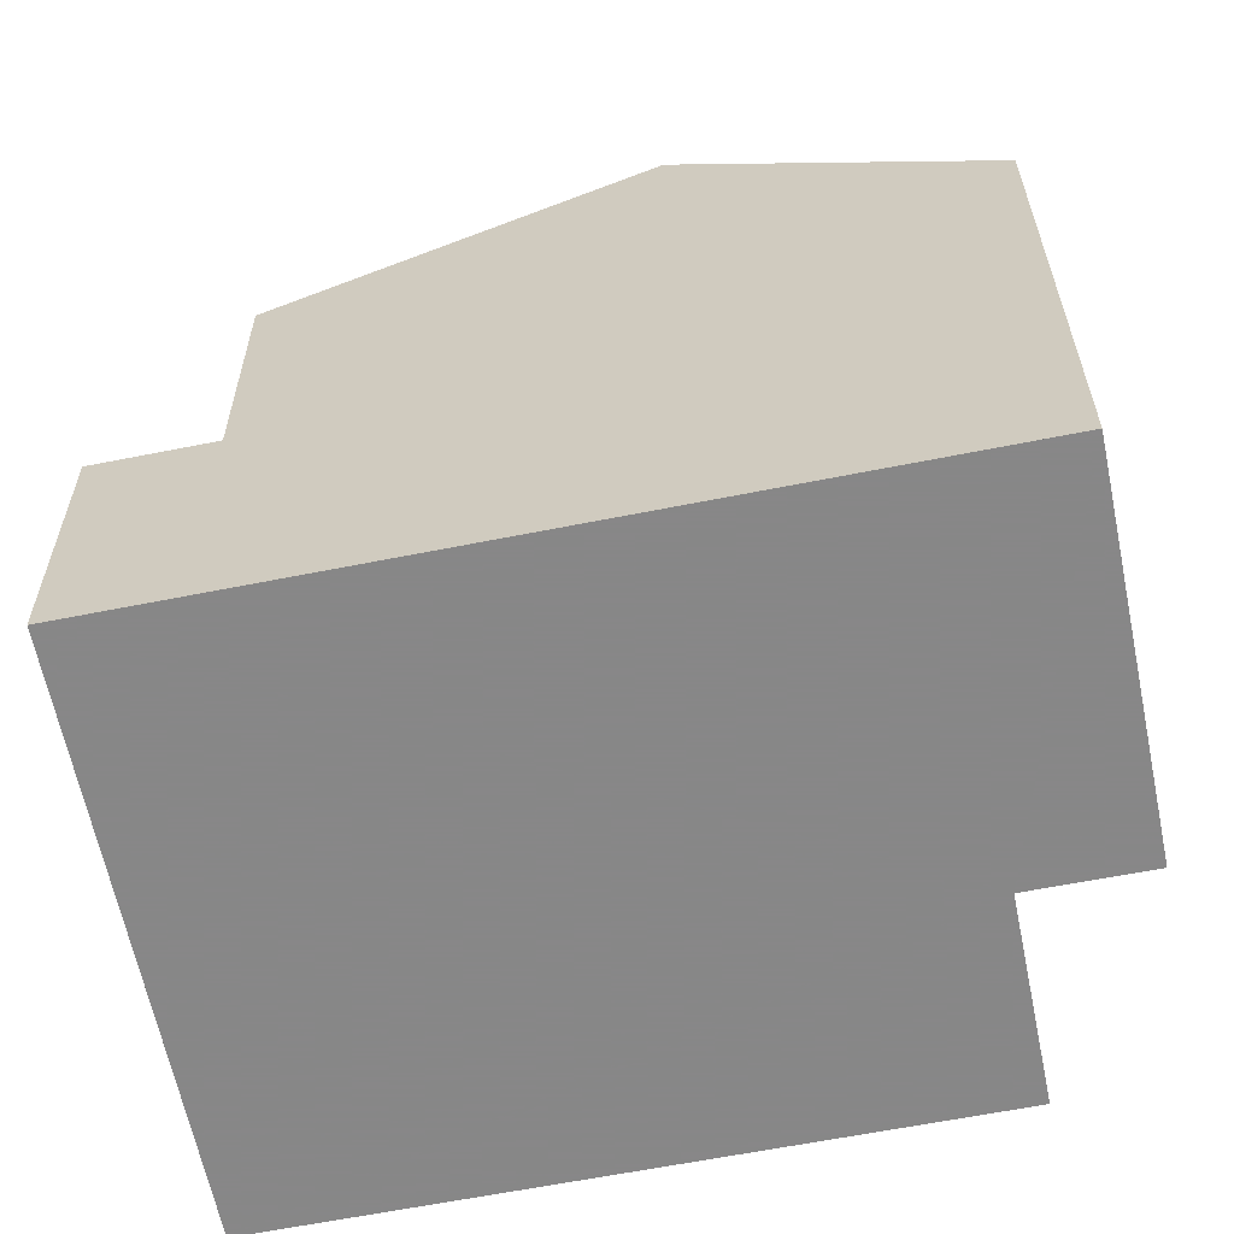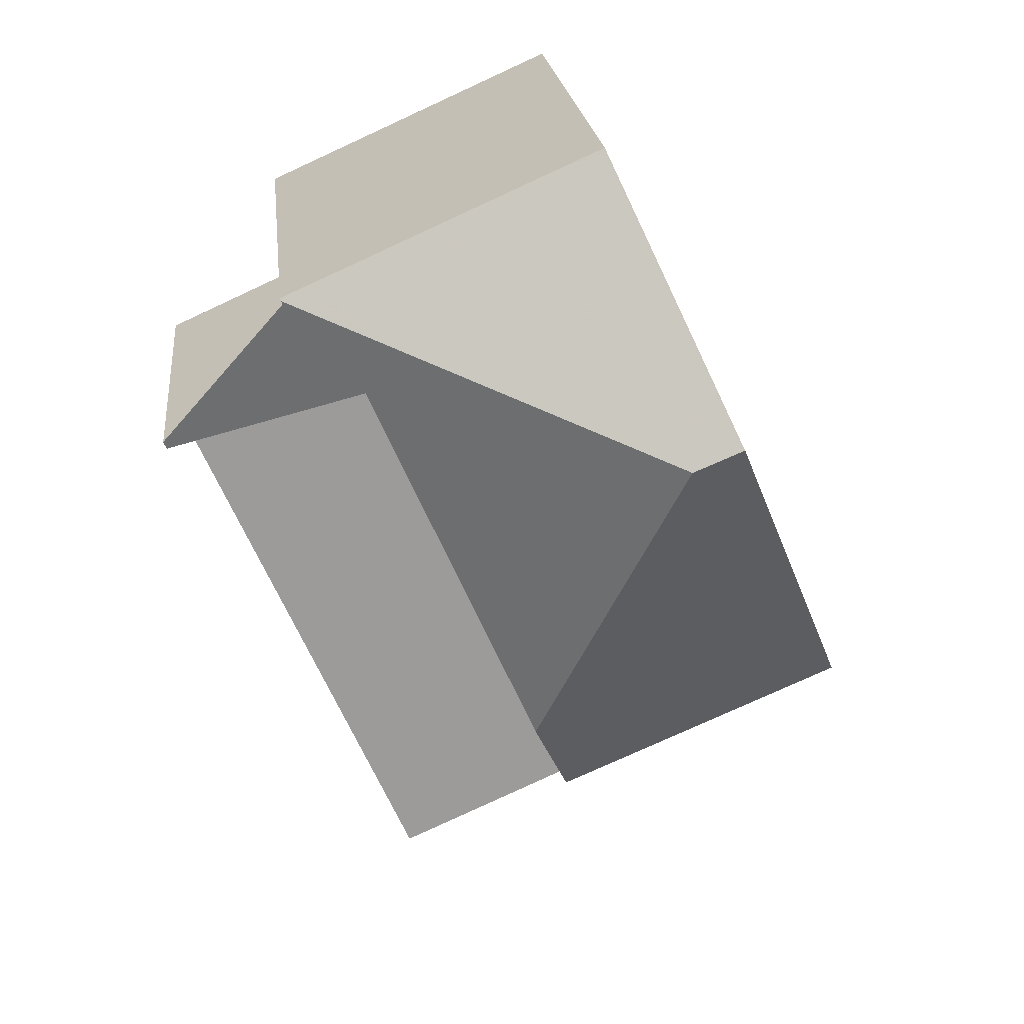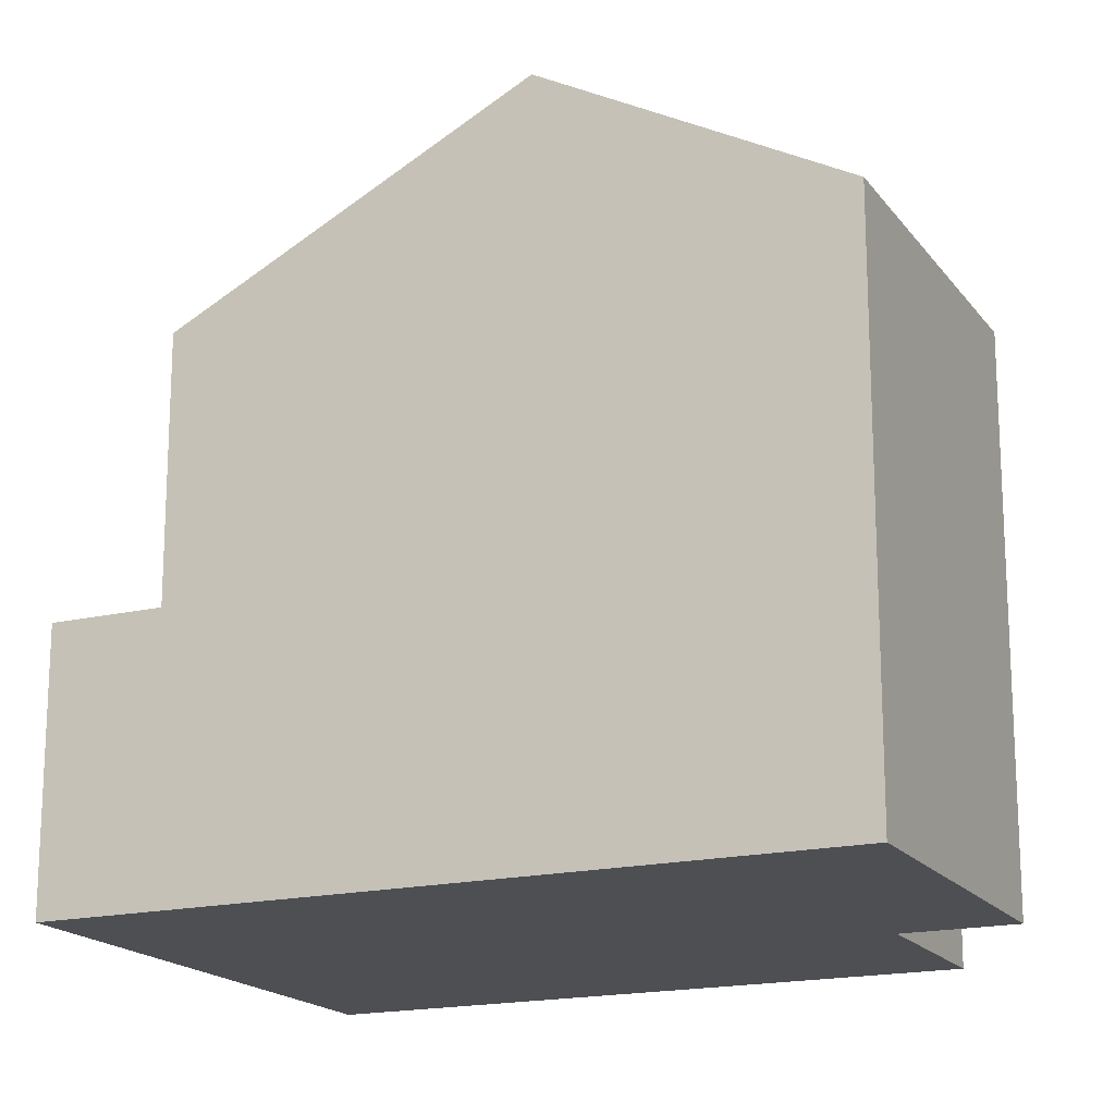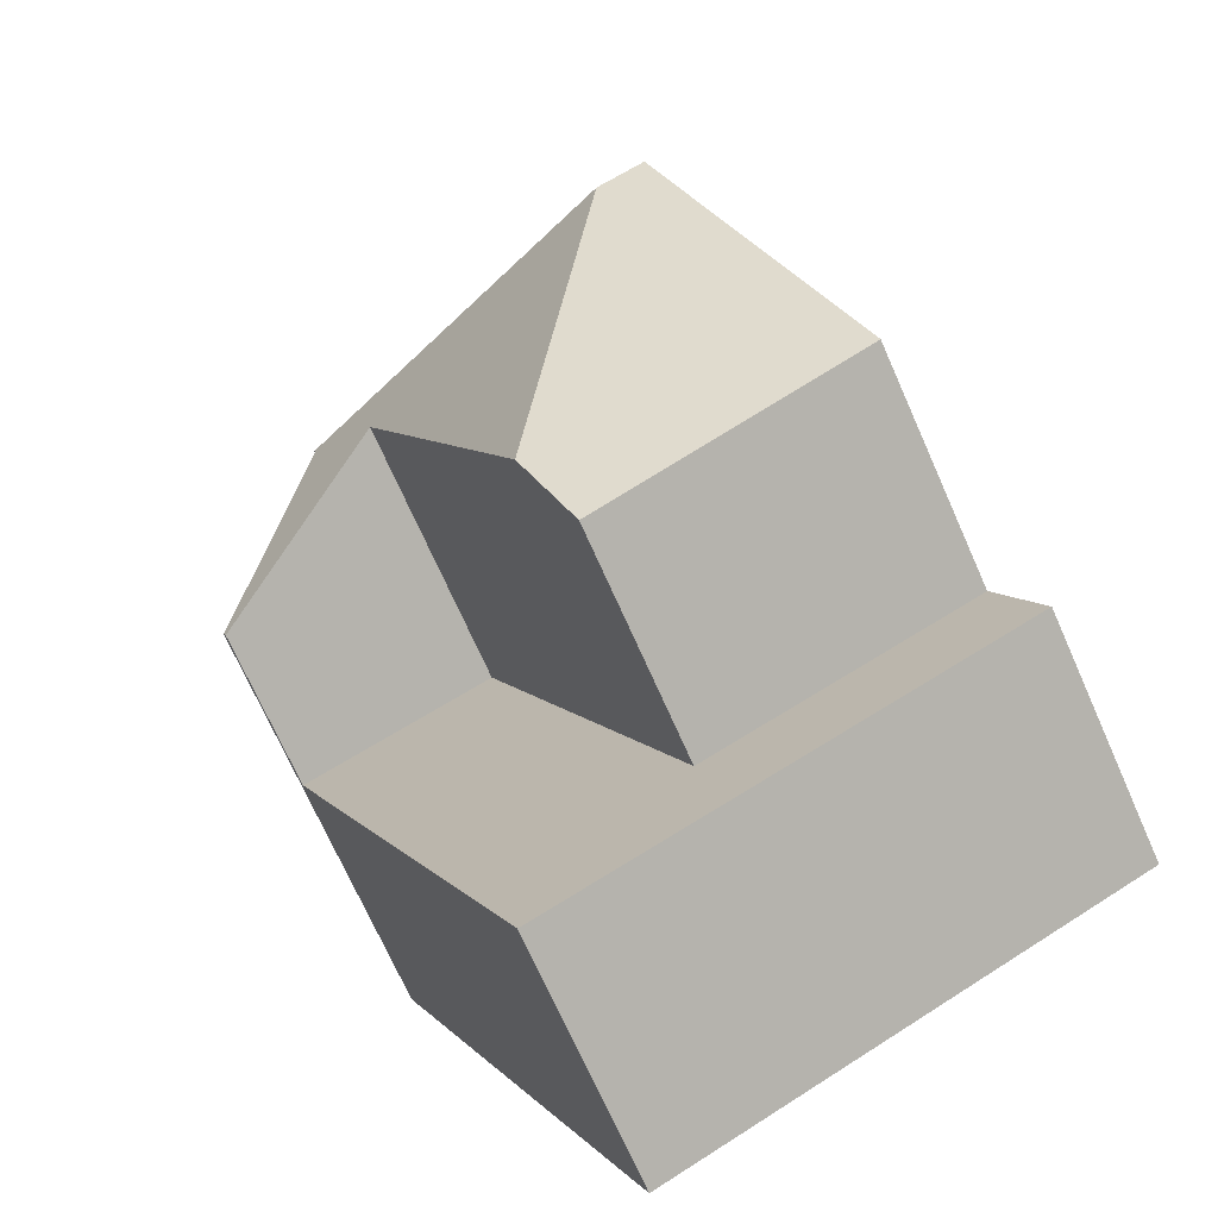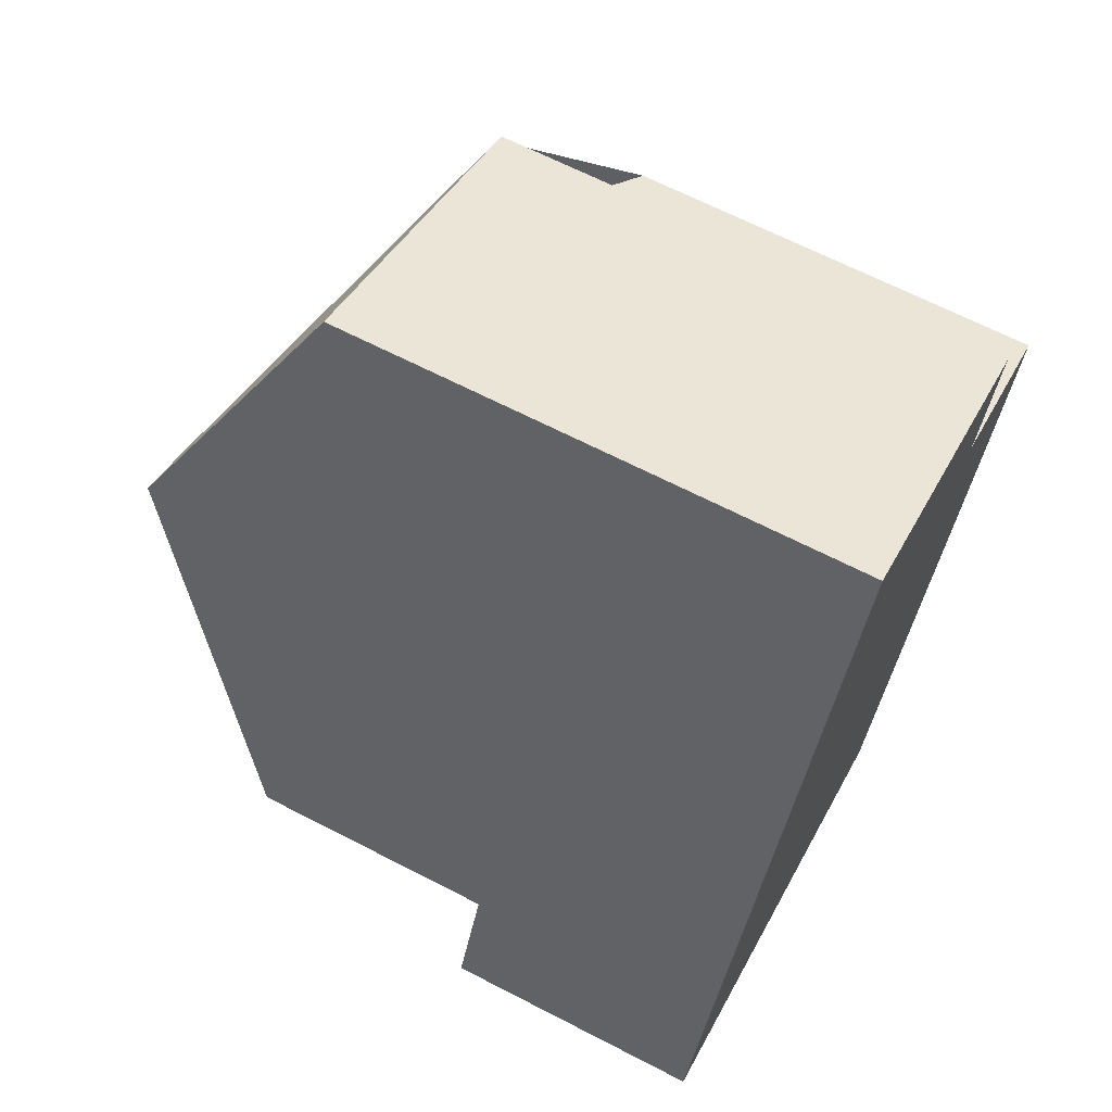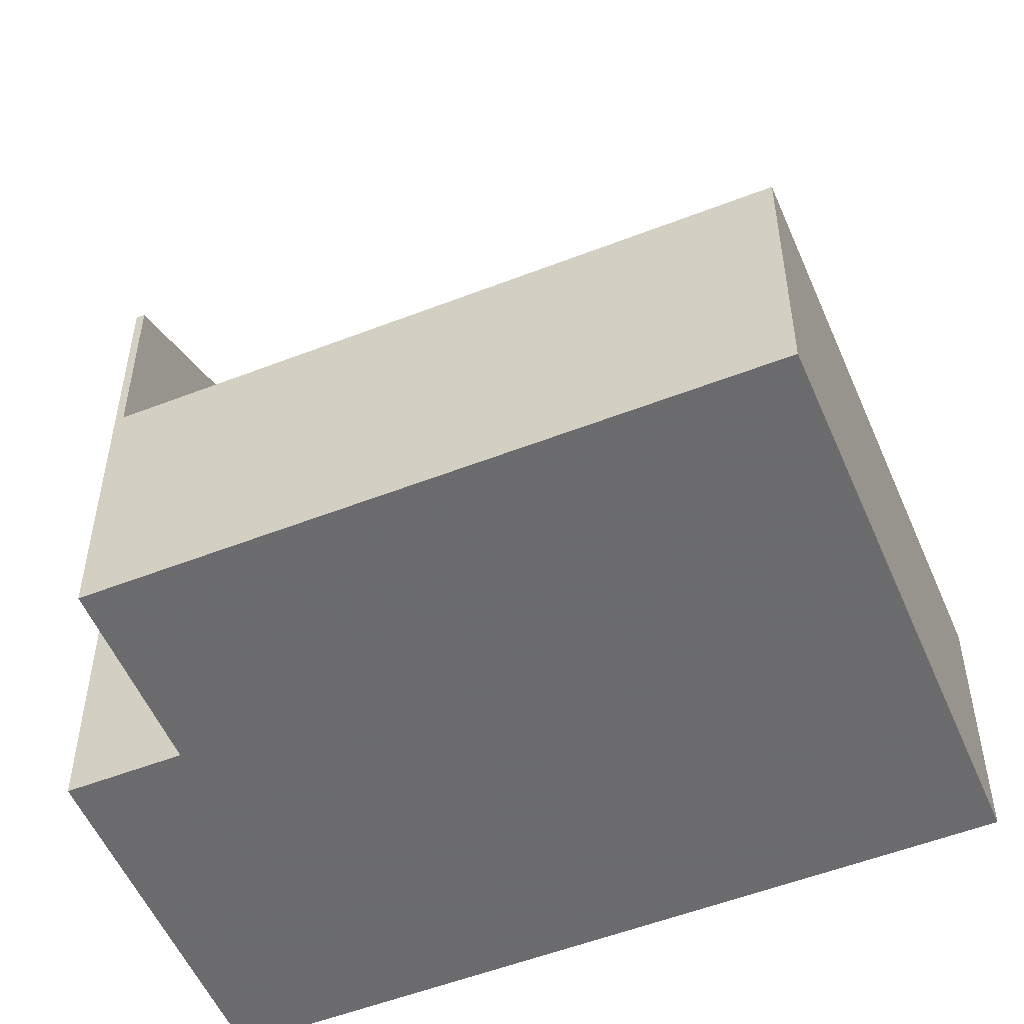
<metadata>
{"format":"obj","ext":"obj","renderer":"f3d","projection":"perspective","resolution":1024,"background":"white","views":[{"elev":-62.6,"azim":125.6,"up":"+Z"},{"elev":20.8,"azim":-5.9,"up":"+Y"},{"elev":-17.8,"azim":139.0,"up":"+Z"},{"elev":-71.9,"azim":24.0,"up":"+Y"},{"elev":66.2,"azim":117.4,"up":"+Y"},{"elev":-53.5,"azim":-43.2,"up":"+Z"}]}
</metadata>
<code>
v 221.1 -2092 4.199
v 213.2 -2096 4.216
v 209 -2086 7.028
v 211.8 -2085 8.594
v 211 -2083 8.573
v 216.2 -2081 8.607
v 221.1 -2092 4.2
v 216.5 -2094 4.209
v 216.1 -2093 4.209
v 220.7 -2091 4.2
v 212.8 -2095 4.216
v 220.4 -2090 4.2
v 215.8 -2093 4.21
v 212.5 -2094 4.217
v 212.4 -2085 4.212
v 209.1 -2086 4.219
v 219.8 -2091 4.201
v 215.2 -2091 4.21
v 216.4 -2092 4.208
v 220.4 -2090 4.2
v 209.1 -2086 4.219
v 211.1 -2083 8.596
v 217.3 -2086 11.04
v 211.8 -2084 8.888
v 215.1 -2091 8.871
v 212.4 -2085 8.886
v 209.1 -2086 7.027
v 209.1 -2086 7.028
v 209 -2086 7.028
v 211.1 -2083 8.596
v 209.1 -2086 7.027
v 218.1 -2085 11.06
v 217.3 -2086 11.04
v 215.1 -2091 8.871
v 220.4 -2090 8.225
v 217.3 -2086 11.04
v 218.1 -2085 11.06
v 218.1 -2085 11.06
v 216.2 -2081 8.607
v 220.4 -2090 4.2
v 218.1 -2085 11.06
v 220.4 -2090 8.224
v 212.4 -2085 8.886
v 212.4 -2085 4.212
v 215.1 -2091 8.871
v 215.8 -2093 4.21
v 211.8 -2084 8.888
v 215.8 -2093 8.083
v 211.6 -2083 8.577
v 220.8 -2091 4.2
v 215.8 -2093 8.083
v 220.4 -2090 4.2
v 215.8 -2093 4.21
v 215.8 -2093 8.083
v 220.4 -2090 8.224
v 220.4 -2090 8.225
v 216.2 -2081 8.649
v 211.6 -2083 8.619
v 216.3 -2081 8.65
v 211.1 -2083 8.616
v 211.1 -2084 8.596
v 211.1 -2083 8.616
v 213.6 -2084 9.6
v 217 -2083 9.625
v 212.4 -2085 4.212
v 212.4 -2085 8.886
v 217 -2083 9.626
v 213.6 -2084 9.6
v 215.6 -2081 8.646
v 215.6 -2081 8.603
v 217.5 -2086 11.05
v 219.8 -2091 8.206
v 217.5 -2086 11.05
v 216.4 -2083 9.621
v 219.8 -2091 4.201
v 220.5 -2092 4.201
v 220.1 -2092 4.201
v 219.8 -2091 8.206
v 215.2 -2091 8.758
v 215.2 -2091 8.758
v 219.2 -2090 8.881
v 219.8 -2089 8.899
v 219.9 -2089 8.9
v 215.2 -2091 4.21
v 211.9 -2093 4.217
v 215.9 -2091 8.778
v 216.4 -2092 8.102
v 212.7 -2084 9.251
v 213 -2085 9.25
v 215.5 -2090 9.232
v 212.2 -2083 8.623
v 212.2 -2083 8.581
v 217.1 -2094 4.208
v 216.8 -2093 4.208
v 215.5 -2090 9.232
v 216.4 -2092 4.208
v 212.7 -2084 9.251
v 216.4 -2092 8.102
v 209.1 -2086 7.028
v 209.1 -2086 4.219
v 212.8 -2095 4.216
v 213.2 -2096 4.216
v 212.5 -2094 4.217
v 209.1 -2086 4.219
v 211.9 -2093 4.217
v 221.1 -2092 4.2
v 221.1 -2092 4.199
v 221.1 -2092 0
v 221.1 -2092 0
v 212.8 -2095 4.216
v 213.2 -2096 4.216
v 213.2 -2096 0
v 212.8 -2095 0
v 209 -2086 7.028
v 209 -2086 7.028
v 209 -2086 0
v 209 -2086 0
v 211.1 -2084 8.596
v 211.8 -2085 8.594
v 211.8 -2085 0
v 211.1 -2084 0
v 211.6 -2083 8.577
v 211 -2083 8.573
v 211 -2083 0
v 211.6 -2083 0
v 216.3 -2081 8.65
v 216.2 -2081 8.607
v 216.2 -2081 0
v 216.3 -2081 0
v 220.5 -2092 4.201
v 221.1 -2092 4.2
v 221.1 -2092 0
v 220.5 -2092 0
v 213.2 -2096 4.216
v 216.5 -2094 4.209
v 216.5 -2094 0
v 213.2 -2096 0
v 212.5 -2094 4.217
v 212.8 -2095 4.216
v 212.8 -2095 0
v 212.5 -2094 -8.882e-16
v 211.9 -2093 4.217
v 212.5 -2094 4.217
v 212.5 -2094 -8.882e-16
v 211.9 -2093 0
v 209 -2086 7.028
v 209.1 -2086 7.027
v 209.1 -2086 -8.882e-16
v 209 -2086 0
v 211.8 -2085 8.594
v 209 -2086 7.028
v 209 -2086 0
v 211.8 -2085 0
v 211 -2083 8.573
v 211.1 -2083 8.596
v 211.1 -2083 0
v 211 -2083 0
v 219.9 -2089 8.9
v 218.1 -2085 11.06
v 218.1 -2085 0
v 219.9 -2089 0
v 216.2 -2081 8.607
v 216.2 -2081 8.607
v 216.2 -2081 0
v 216.2 -2081 0
v 212.2 -2083 8.581
v 211.6 -2083 8.577
v 211.6 -2083 0
v 212.2 -2083 0
v 221.1 -2092 4.199
v 220.8 -2091 4.2
v 220.8 -2091 0
v 221.1 -2092 0
v 220.8 -2091 4.2
v 220.4 -2090 4.2
v 220.4 -2090 0
v 220.8 -2091 0
v 217 -2083 9.626
v 216.3 -2081 8.65
v 216.3 -2081 0
v 217 -2083 0
v 211.1 -2083 8.596
v 211.1 -2084 8.596
v 211.1 -2084 0
v 211.1 -2083 0
v 218.1 -2085 11.06
v 217 -2083 9.626
v 217 -2083 0
v 218.1 -2085 0
v 216.2 -2081 8.607
v 215.6 -2081 8.603
v 215.6 -2081 0
v 216.2 -2081 0
v 217.1 -2094 4.208
v 220.5 -2092 4.201
v 220.5 -2092 0
v 217.1 -2094 0
v 220.4 -2090 8.225
v 219.9 -2089 8.9
v 219.9 -2089 0
v 220.4 -2090 0
v 209.1 -2086 4.219
v 211.9 -2093 4.217
v 211.9 -2093 0
v 209.1 -2086 0
v 215.6 -2081 8.603
v 212.2 -2083 8.581
v 212.2 -2083 0
v 215.6 -2081 0
v 216.5 -2094 4.209
v 217.1 -2094 4.208
v 217.1 -2094 0
v 216.5 -2094 0
v 213.2 -2096 4.216
v 213.2 -2096 4.216
v 213.2 -2096 0
v 213.2 -2096 0
v 209 -2086 0
v 211.8 -2085 0
v 211 -2083 0
v 216.2 -2081 0
v 221.1 -2092 0
v 213.2 -2096 0
f 50 1 7 10
f 57 39 6 59
f 102 2 11 101
f 77 10 7 76
f 17 12 10 77
f 101 11 14 103
f 105 85 16 104
f 89 26 24 97
f 60 24 26 28 29 4 61
f 28 27 3 29
f 96 46 48 98
f 62 30 5 49 58
f 42 35 20 40
f 100 21 31 99
f 70 39 57 69
f 52 50 10 12
f 87 51 80 86
f 83 56 55 82
f 74 64 38 73
f 84 65 66 34 79
f 67 32 38 64
f 61 22 60
f 58 47 62
f 69 57 64 74
f 64 57 59 67
f 90 25 26 89
f 92 70 69 91
f 82 55 72 81
f 73 33 63 74
f 91 69 74 63 88
f 94 77 76 93
f 19 17 77 94
f 78 42 40 75
f 86 80 45 95
f 82 41 37 83
f 79 54 53 84
f 81 71 41 82
f 103 14 85 105
f 86 81 72 87
f 89 68 23 90
f 91 58 49 92
f 88 47 58 91
f 93 8 9 94
f 94 9 13 19
f 95 36 71 81 86
f 97 68 89
f 98 78 75 96
f 99 43 44 100
f 101 9 8 102
f 103 13 9 101
f 104 15 18 105
f 105 18 13 103
f 107 108 109 106
f 111 112 113 110
f 115 116 117 114
f 119 120 121 118
f 123 124 125 122
f 127 128 129 126
f 131 132 133 130
f 135 136 137 134
f 139 140 141 138
f 143 144 145 142
f 147 148 149 146
f 151 152 153 150
f 155 156 157 154
f 159 160 161 158
f 163 164 165 162
f 167 168 169 166
f 171 172 173 170
f 175 176 177 174
f 179 180 181 178
f 183 184 185 182
f 187 188 189 186
f 191 192 193 190
f 195 196 197 194
f 199 200 201 198
f 203 204 205 202
f 207 208 209 206
f 211 212 213 210
f 215 216 217 214
f 219 220 221 222 223 218

</code>
